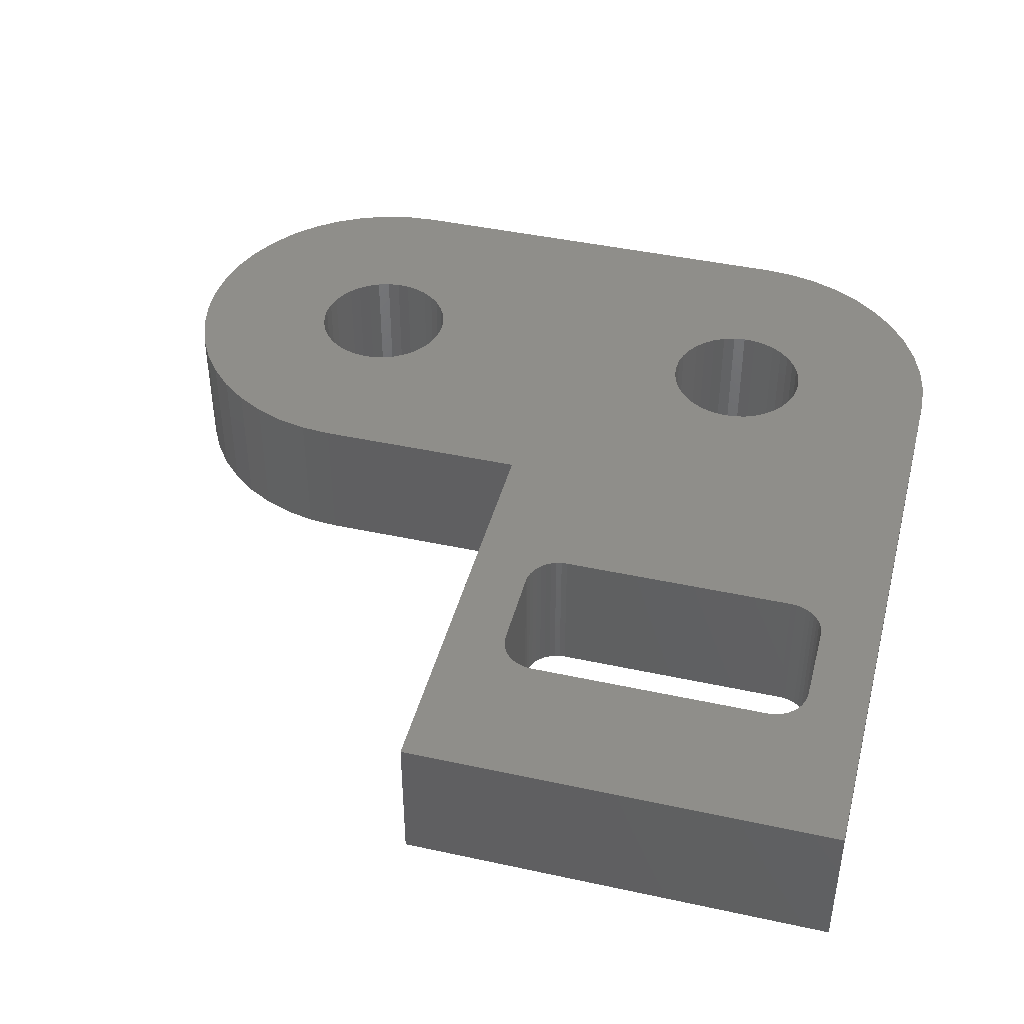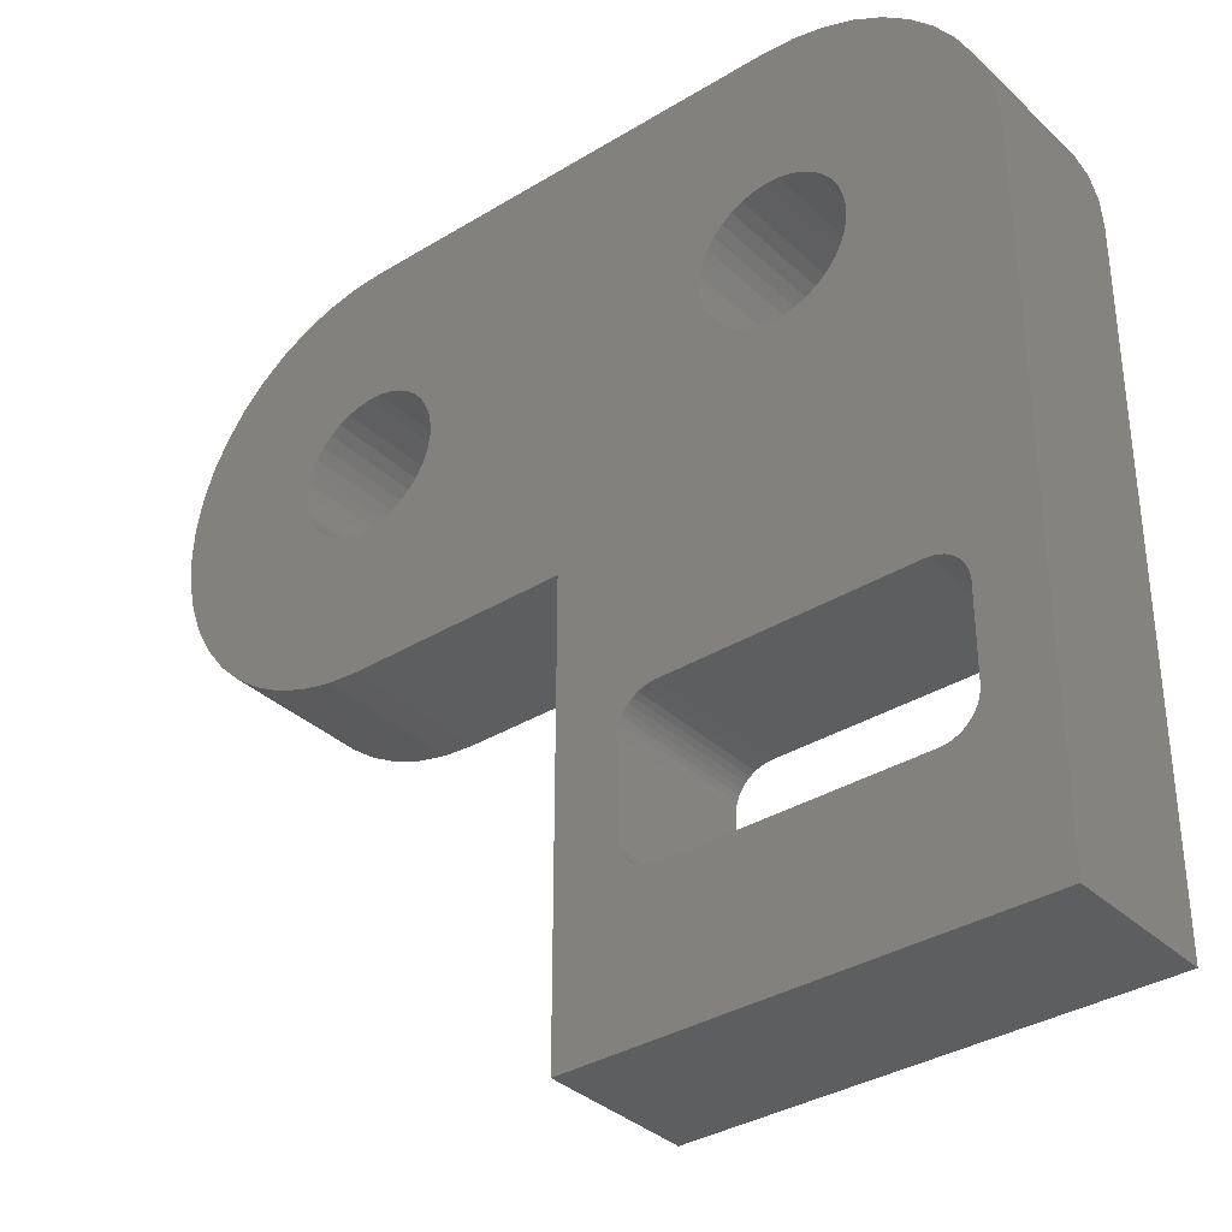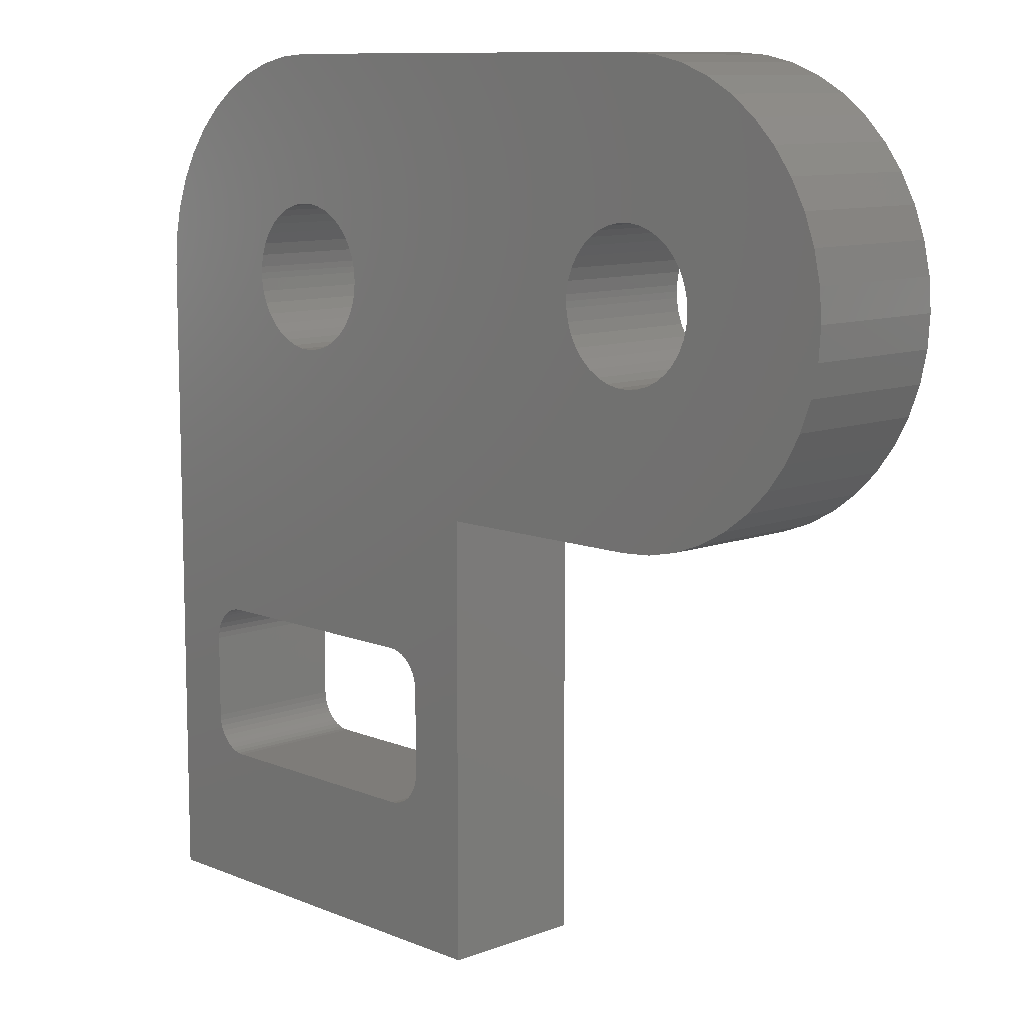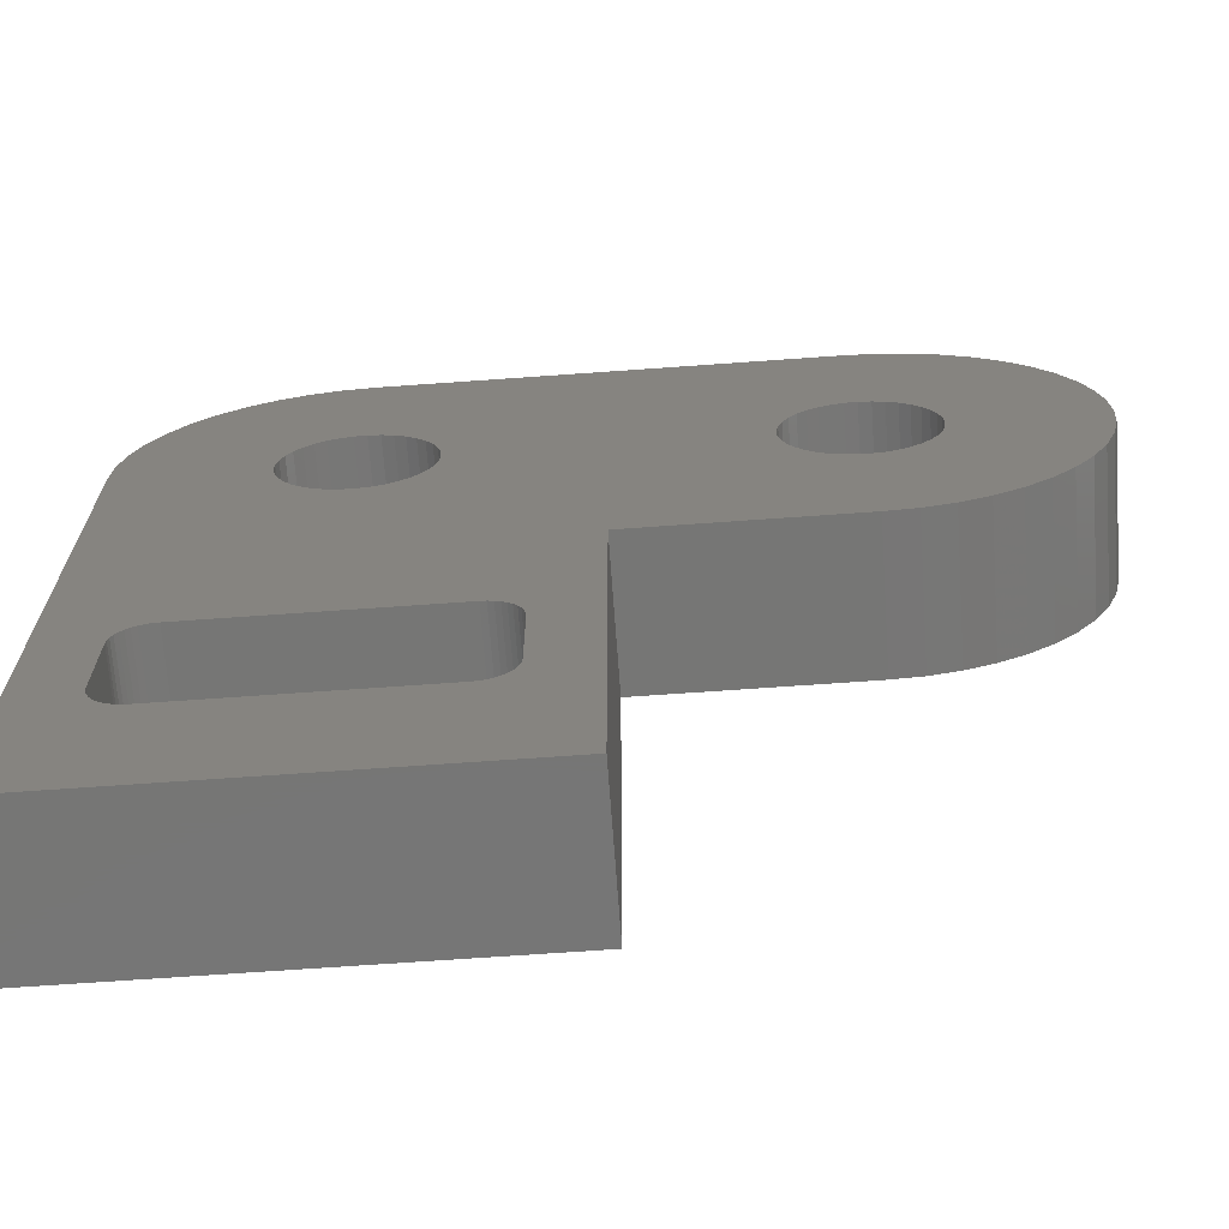
<metadata>
{"format":"stl","ext":"stl","renderer":"f3d","projection":"perspective","resolution":1024,"background":"white","views":[{"elev":43.0,"azim":14.5,"up":"+Z"},{"elev":-34.9,"azim":39.2,"up":"+Y"},{"elev":10.1,"azim":-133.8,"up":"+Y"},{"elev":-68.6,"azim":-175.9,"up":"+Y"}]}
</metadata>
<code>
# stl→obj: 316 verts, 640 faces
v 7.741 -3.508 3
v 7.75 -3.625 3
v 9 4.5 3
v -3.048 4.122 3
v 0 7.629e-06 3
v -3.005 4.373 3
v -3 4.5 3
v 9 -9 3
v 7.75 -5.375 3
v 7.741 -5.492 3
v 7.713 -5.607 3
v 5.952 4.122 3
v 5.995 4.373 3
v 6 4.5 3
v 7.668 -5.715 3
v 7.607 -5.816 3
v 7.53 -5.905 3
v 1.883 -6.116 3
v 1.768 -6.088 3
v 0 -9 3
v 1.659 -6.043 3
v 1.559 -5.982 3
v 1.47 -5.905 3
v 1.393 -5.816 3
v 1.332 -5.715 3
v 5.867 3.882 3
v 5.743 3.66 3
v 5.583 3.462 3
v 1.25 -3.625 3
v 1.259 -3.508 3
v 1.287 -3.393 3
v 1.332 -3.284 3
v 1.393 -3.184 3
v 1.47 -3.095 3
v 1.559 -3.018 3
v 1.659 -2.957 3
v 1.768 -2.912 3
v 7.117 -2.884 3
v 7.232 -2.912 3
v 7.34 -2.957 3
v 7.441 -3.018 3
v 7.53 -3.095 3
v 7.607 -3.184 3
v 7.441 -5.982 3
v 7.34 -6.043 3
v 7.232 -6.088 3
v 1.287 -5.607 3
v 1.259 -5.492 3
v 1.25 -5.375 3
v -3.133 3.882 3
v -3.257 3.66 3
v -3.417 3.462 3
v 4.436 3.001 3
v 4.184 3.034 3
v 5.995 4.627 3
v 8.954 5.14 3
v 5.952 4.878 3
v 8.818 5.768 3
v 5.867 5.118 3
v 8.593 6.369 3
v 5.743 5.34 3
v 8.286 6.933 3
v 5.583 5.538 3
v 1.883 -2.884 3
v 2 -2.875 3
v 7 -2.875 3
v 7.668 -3.284 3
v 7.713 -3.393 3
v 4.691 3.012 3
v 7.117 -6.116 3
v 7 -6.125 3
v 2 -6.125 3
v -3.608 3.294 3
v -3.825 3.161 3
v -4.5 7.629e-06 3
v -4.061 3.066 3
v -5.059 3.108 3
v -5.768 0.1823 3
v -4.816 3.034 3
v -5.14 0.0458 3
v -4.564 3.001 3
v -4.309 3.012 3
v 5.392 3.294 3
v 5.175 3.161 3
v 4.939 3.066 3
v 3.941 3.108 3
v 3.714 3.223 3
v 3.509 3.374 3
v 3.333 3.558 3
v 3.19 3.768 3
v 3.086 4 3
v -3.257 5.34 3
v -3.133 5.118 3
v 3.022 4.754 3
v -5.914 4 3
v -8.593 2.631 3
v -5.81 3.768 3
v -8.286 2.067 3
v -5.667 3.558 3
v -7.901 1.553 3
v -5.491 3.374 3
v -7.447 1.099 3
v -5.286 3.223 3
v -6.933 0.7144 3
v -6.369 0.4067 3
v -4.816 5.966 3
v -4.564 5.999 3
v -4.5 9 3
v -4.309 5.988 3
v -3.417 5.538 3
v 3.086 5 3
v 3.19 5.232 3
v 3.333 5.442 3
v -5.81 5.232 3
v -8.593 6.369 3
v -5.914 5 3
v -8.818 5.768 3
v -5.978 4.754 3
v -8.954 5.14 3
v -6 4.5 3
v -9 4.5 3
v -5.978 4.246 3
v -8.954 3.86 3
v -8.818 3.232 3
v -5.14 8.954 3
v -5.768 8.818 3
v -5.059 5.892 3
v -6.369 8.593 3
v -5.286 5.777 3
v -6.933 8.286 3
v -5.491 5.626 3
v -7.447 7.901 3
v -5.667 5.442 3
v -7.901 7.447 3
v -8.286 6.933 3
v 3.941 5.892 3
v 4.5 9 3
v 3.714 5.777 3
v 3.509 5.626 3
v 7.901 7.447 3
v 7.447 7.901 3
v 5.392 5.706 3
v 6.933 8.286 3
v 5.175 5.839 3
v 6.369 8.593 3
v 4.939 5.934 3
v 5.768 8.818 3
v 4.691 5.988 3
v 5.14 8.954 3
v 4.436 5.999 3
v 4.184 5.966 3
v -4.061 5.934 3
v -3.825 5.839 3
v -3.608 5.706 3
v 3.022 4.246 3
v 3 4.5 3
v -3.005 4.627 3
v -3.048 4.878 3
v 2 -2.875 0
v 4.184 3.034 0
v 4.436 3.001 0
v -4.816 3.034 0
v -4.564 3.001 0
v -4.5 7.629e-06 0
v -4.309 3.012 0
v 3 4.5 0
v 3.022 4.246 0
v 0 7.629e-06 0
v 3.19 3.768 0
v 3.333 3.558 0
v 3.509 3.374 0
v 3.714 3.223 0
v 3.941 3.108 0
v 7 -2.875 0
v 7.713 -3.393 0
v 5.392 3.294 0
v 5.583 3.462 0
v -5.14 0.0458 0
v -5.768 0.1823 0
v -5.059 3.108 0
v -6.369 0.4067 0
v -5.286 3.223 0
v -6.933 0.7144 0
v -5.491 3.374 0
v -7.447 1.099 0
v -5.667 3.558 0
v -7.901 1.553 0
v -5.81 3.768 0
v 3.086 4 0
v 4.691 3.012 0
v 4.939 3.066 0
v 7.117 -2.884 0
v 5.175 3.161 0
v -8.286 2.067 0
v -8.593 2.631 0
v -5.914 4 0
v -8.818 3.232 0
v -5.978 4.246 0
v -8.954 3.86 0
v -6 4.5 0
v -9 4.5 0
v -5.978 4.754 0
v -8.954 5.14 0
v -5.914 5 0
v 1.883 -2.884 0
v 1.768 -2.912 0
v 1.659 -2.957 0
v 1.559 -3.018 0
v 1.47 -3.095 0
v 1.393 -3.184 0
v 1.332 -3.284 0
v 1.287 -3.393 0
v 1.259 -3.508 0
v 7.607 -3.184 0
v 7.53 -3.095 0
v 7.441 -3.018 0
v 1.287 -5.607 0
v 1.332 -5.715 0
v 0 -9 0
v 1.559 -5.982 0
v 1.659 -6.043 0
v 1.768 -6.088 0
v -4.061 5.934 0
v -4.5 9 0
v -3.825 5.839 0
v 3.086 5 0
v 3.022 4.754 0
v 7.668 -3.284 0
v 1.25 -3.625 0
v 1.25 -5.375 0
v 1.259 -5.492 0
v 1.393 -5.816 0
v 1.47 -5.905 0
v 7.117 -6.116 0
v 7.232 -6.088 0
v 9 -9 0
v 7.34 -6.043 0
v 7.441 -5.982 0
v 7.53 -5.905 0
v 7.607 -5.816 0
v 5.952 4.122 0
v 9 4.5 0
v 5.867 3.882 0
v 5.743 3.66 0
v 3.509 5.626 0
v 3.333 5.442 0
v 3.19 5.232 0
v -4.061 3.066 0
v -3.825 3.161 0
v -3.608 3.294 0
v -3.133 3.882 0
v -3.048 4.122 0
v -3.048 4.878 0
v -3.133 5.118 0
v -3.257 5.34 0
v -5.059 5.892 0
v -5.768 8.818 0
v -4.816 5.966 0
v -5.14 8.954 0
v -4.564 5.999 0
v -4.309 5.988 0
v 7.34 -2.957 0
v 7.232 -2.912 0
v 7.668 -5.715 0
v 7.713 -5.607 0
v 7.741 -5.492 0
v 7.75 -5.375 0
v 7.75 -3.625 0
v 7.741 -3.508 0
v 5.392 5.706 0
v 7.447 7.901 0
v 5.583 5.538 0
v 7.901 7.447 0
v 5.743 5.34 0
v 8.286 6.933 0
v 5.867 5.118 0
v 8.593 6.369 0
v 5.952 4.878 0
v 8.818 5.768 0
v 5.995 4.627 0
v 8.954 5.14 0
v 6 4.5 0
v 5.995 4.373 0
v 4.436 5.999 0
v 4.5 9 0
v 4.691 5.988 0
v 5.14 8.954 0
v 4.939 5.934 0
v 5.768 8.818 0
v 5.175 5.839 0
v 6.369 8.593 0
v 6.933 8.286 0
v 4.184 5.966 0
v 3.941 5.892 0
v 3.714 5.777 0
v -3.417 3.462 0
v -3.257 3.66 0
v -8.818 5.768 0
v -8.593 6.369 0
v -5.81 5.232 0
v -8.286 6.933 0
v -5.667 5.442 0
v -7.901 7.447 0
v -5.491 5.626 0
v -7.447 7.901 0
v -5.286 5.777 0
v -6.933 8.286 0
v -6.369 8.593 0
v -3.417 5.538 0
v -3.608 5.706 0
v 1.883 -6.116 0
v 2 -6.125 0
v 7 -6.125 0
v -3.005 4.373 0
v -3 4.5 0
v -3.005 4.627 0
f 1 2 3
f 4 5 6
f 6 5 7
f 3 2 8
f 2 9 8
f 8 9 10
f 8 10 11
f 12 3 13
f 13 3 14
f 11 15 8
f 8 15 16
f 8 16 17
f 18 19 20
f 20 19 21
f 20 21 22
f 22 23 20
f 20 23 24
f 20 24 25
f 12 26 3
f 3 26 27
f 3 27 28
f 29 30 5
f 5 30 31
f 31 32 5
f 5 32 33
f 5 33 34
f 34 35 5
f 5 35 36
f 5 36 37
f 38 39 3
f 3 39 40
f 40 41 3
f 3 41 42
f 3 42 43
f 17 44 8
f 8 44 45
f 8 45 46
f 25 47 20
f 20 47 48
f 20 48 5
f 5 48 49
f 5 49 29
f 4 50 5
f 5 50 51
f 5 51 52
f 53 54 5
f 14 3 55
f 55 3 56
f 55 56 57
f 57 56 58
f 57 58 59
f 59 58 60
f 59 60 61
f 61 60 62
f 61 62 63
f 37 64 5
f 5 64 65
f 5 65 3
f 3 65 66
f 3 66 38
f 43 67 3
f 3 67 68
f 3 68 1
f 53 5 69
f 46 70 8
f 8 70 71
f 8 71 20
f 20 71 72
f 20 72 18
f 52 73 5
f 5 73 74
f 5 74 75
f 75 74 76
f 77 78 79
f 79 78 80
f 79 80 81
f 81 80 75
f 81 75 82
f 82 75 76
f 28 83 3
f 3 83 84
f 3 84 5
f 5 84 85
f 5 85 69
f 54 86 5
f 5 86 87
f 5 87 88
f 88 89 5
f 5 89 90
f 5 90 7
f 7 90 91
f 92 93 94
f 95 96 97
f 97 96 98
f 97 98 99
f 99 98 100
f 99 100 101
f 101 100 102
f 101 102 103
f 103 102 104
f 103 104 77
f 77 104 105
f 77 105 78
f 106 107 108
f 108 107 109
f 92 94 110
f 94 111 108
f 108 111 112
f 108 112 113
f 114 115 116
f 116 115 117
f 116 117 118
f 118 117 119
f 118 119 120
f 120 119 121
f 120 121 122
f 122 121 123
f 122 123 95
f 95 123 124
f 95 124 96
f 108 125 106
f 106 125 126
f 106 126 127
f 127 126 128
f 127 128 129
f 129 128 130
f 129 130 131
f 131 130 132
f 131 132 133
f 133 132 134
f 133 134 114
f 114 134 135
f 114 135 115
f 136 137 138
f 138 137 108
f 138 108 139
f 139 108 113
f 62 140 63
f 63 140 141
f 63 141 142
f 142 141 143
f 142 143 144
f 144 143 145
f 144 145 146
f 146 145 147
f 146 147 148
f 148 147 149
f 148 149 150
f 150 149 137
f 150 137 151
f 151 137 136
f 109 152 108
f 108 152 153
f 108 153 94
f 94 153 154
f 94 154 110
f 91 155 7
f 7 155 156
f 7 156 157
f 157 156 94
f 157 94 158
f 158 94 93
f 159 160 161
f 162 163 164
f 165 166 167
f 168 169 170
f 170 171 168
f 168 171 172
f 168 172 173
f 159 161 174
f 175 176 177
f 164 178 162
f 162 178 179
f 162 179 180
f 180 179 181
f 180 181 182
f 182 181 183
f 182 183 184
f 184 183 185
f 184 185 186
f 186 185 187
f 186 187 188
f 163 165 164
f 164 165 167
f 164 167 168
f 168 167 189
f 168 189 169
f 161 190 174
f 174 190 191
f 174 191 192
f 192 191 193
f 187 194 188
f 188 194 195
f 188 195 196
f 196 195 197
f 196 197 198
f 198 197 199
f 198 199 200
f 200 199 201
f 200 201 202
f 202 201 203
f 202 203 204
f 160 159 173
f 173 159 205
f 173 205 168
f 168 205 206
f 168 206 207
f 207 208 168
f 168 208 209
f 168 209 210
f 210 211 168
f 168 211 212
f 168 212 213
f 214 215 193
f 193 215 216
f 217 218 219
f 220 221 219
f 219 221 222
f 223 224 225
f 225 224 226
f 225 226 227
f 176 175 193
f 193 175 228
f 193 228 214
f 213 229 168
f 168 229 230
f 168 230 219
f 219 230 231
f 219 231 217
f 218 232 219
f 219 232 233
f 219 233 220
f 234 235 236
f 236 235 237
f 237 238 236
f 236 238 239
f 236 239 240
f 241 242 243
f 243 242 175
f 243 175 244
f 244 175 177
f 245 246 224
f 224 246 247
f 224 247 226
f 165 248 166
f 166 248 249
f 166 249 250
f 166 251 252
f 253 254 227
f 227 254 255
f 256 257 258
f 258 257 259
f 258 259 260
f 260 259 224
f 260 224 261
f 261 224 223
f 216 262 193
f 193 262 263
f 193 263 192
f 240 264 236
f 236 264 265
f 236 265 266
f 266 267 236
f 236 267 268
f 236 268 242
f 242 268 269
f 242 269 175
f 270 271 272
f 272 271 273
f 272 273 274
f 274 273 275
f 274 275 276
f 276 275 277
f 276 277 278
f 278 277 279
f 278 279 280
f 280 279 281
f 280 281 282
f 282 281 242
f 282 242 283
f 283 242 241
f 284 285 286
f 286 285 287
f 286 287 288
f 288 287 289
f 288 289 290
f 290 289 291
f 290 291 270
f 270 291 292
f 270 292 271
f 284 293 285
f 285 293 294
f 285 294 224
f 224 294 295
f 224 295 245
f 250 296 166
f 166 296 297
f 166 297 251
f 203 298 204
f 204 298 299
f 204 299 300
f 300 299 301
f 300 301 302
f 302 301 303
f 302 303 304
f 304 303 305
f 304 305 306
f 306 305 307
f 306 307 256
f 256 307 308
f 256 308 257
f 255 309 227
f 227 309 310
f 227 310 225
f 222 311 219
f 219 311 312
f 219 312 236
f 236 312 313
f 236 313 234
f 252 314 166
f 166 314 315
f 166 315 227
f 227 315 316
f 227 316 253
f 108 224 259
f 108 259 125
f 125 259 257
f 125 257 126
f 126 257 308
f 126 308 128
f 128 308 307
f 128 307 130
f 130 307 305
f 130 305 132
f 132 305 303
f 132 303 134
f 134 303 301
f 134 301 135
f 135 301 299
f 135 299 115
f 115 299 298
f 115 298 117
f 117 298 203
f 117 203 119
f 119 203 201
f 119 201 121
f 121 201 199
f 121 199 123
f 123 199 197
f 123 197 124
f 124 197 195
f 124 195 96
f 96 195 194
f 96 194 98
f 98 194 187
f 98 187 100
f 100 187 185
f 100 185 102
f 102 185 183
f 102 183 104
f 104 183 181
f 104 181 105
f 105 181 179
f 105 179 78
f 78 179 178
f 78 178 80
f 80 178 164
f 80 164 75
f 5 75 168
f 168 75 164
f 20 5 219
f 219 5 168
f 8 20 236
f 236 20 219
f 3 8 242
f 242 8 236
f 3 242 281
f 3 281 56
f 56 281 279
f 56 279 58
f 58 279 277
f 58 277 60
f 60 277 275
f 60 275 62
f 62 275 273
f 62 273 140
f 140 273 271
f 140 271 141
f 141 271 292
f 141 292 143
f 143 292 291
f 143 291 145
f 145 291 289
f 145 289 147
f 147 289 287
f 147 287 149
f 149 287 285
f 149 285 137
f 108 137 224
f 224 137 285
f 6 7 315
f 315 7 316
f 315 314 6
f 6 314 252
f 6 252 4
f 4 252 251
f 4 251 50
f 50 251 297
f 50 297 51
f 51 297 296
f 51 296 52
f 52 296 250
f 52 250 73
f 73 250 249
f 73 249 74
f 74 249 248
f 74 248 76
f 76 248 165
f 76 165 82
f 82 165 163
f 82 163 81
f 81 163 162
f 81 162 79
f 79 162 180
f 79 180 77
f 77 180 182
f 77 182 103
f 103 182 184
f 103 184 101
f 101 184 186
f 101 186 99
f 99 186 188
f 99 188 97
f 97 188 196
f 97 196 95
f 95 196 198
f 95 198 122
f 122 198 200
f 122 200 120
f 120 200 202
f 120 202 118
f 118 202 204
f 118 204 116
f 116 204 300
f 116 300 114
f 114 300 302
f 114 302 133
f 133 302 304
f 133 304 131
f 131 304 306
f 131 306 129
f 129 306 256
f 129 256 127
f 127 256 258
f 127 258 106
f 106 258 260
f 106 260 107
f 107 260 261
f 107 261 109
f 109 261 223
f 109 223 152
f 152 223 225
f 152 225 153
f 153 225 310
f 153 310 154
f 154 310 309
f 154 309 110
f 110 309 255
f 110 255 92
f 92 255 254
f 92 254 93
f 93 254 253
f 93 253 158
f 158 253 316
f 158 316 157
f 157 316 7
f 13 14 282
f 282 14 280
f 282 283 13
f 13 283 241
f 13 241 12
f 12 241 243
f 12 243 26
f 26 243 244
f 26 244 27
f 27 244 177
f 27 177 28
f 28 177 176
f 28 176 83
f 83 176 193
f 83 193 84
f 84 193 191
f 84 191 85
f 85 191 190
f 85 190 69
f 69 190 161
f 69 161 53
f 53 161 160
f 53 160 54
f 54 160 173
f 54 173 86
f 86 173 172
f 86 172 87
f 87 172 171
f 87 171 88
f 88 171 170
f 88 170 89
f 89 170 169
f 89 169 90
f 90 169 189
f 90 189 91
f 91 189 167
f 91 167 155
f 155 167 166
f 155 166 156
f 156 166 227
f 156 227 94
f 94 227 226
f 94 226 111
f 111 226 247
f 111 247 112
f 112 247 246
f 112 246 113
f 113 246 245
f 113 245 139
f 139 245 295
f 139 295 138
f 138 295 294
f 138 294 136
f 136 294 293
f 136 293 151
f 151 293 284
f 151 284 150
f 150 284 286
f 150 286 148
f 148 286 288
f 148 288 146
f 146 288 290
f 146 290 144
f 144 290 270
f 144 270 142
f 142 270 272
f 142 272 63
f 63 272 274
f 63 274 61
f 61 274 276
f 61 276 59
f 59 276 278
f 59 278 57
f 57 278 280
f 57 280 55
f 55 280 14
f 72 312 311
f 72 311 18
f 18 311 222
f 18 222 19
f 19 222 221
f 19 221 21
f 21 221 220
f 21 220 22
f 22 220 233
f 22 233 23
f 23 233 232
f 23 232 24
f 24 232 218
f 24 218 25
f 25 218 217
f 25 217 47
f 47 217 231
f 47 231 48
f 48 231 230
f 48 230 49
f 72 71 312
f 312 71 313
f 9 267 266
f 9 266 10
f 10 266 265
f 10 265 11
f 11 265 264
f 11 264 15
f 15 264 240
f 15 240 16
f 16 240 239
f 16 239 17
f 17 239 238
f 17 238 44
f 44 238 237
f 44 237 45
f 45 237 235
f 45 235 46
f 46 235 234
f 46 234 70
f 70 234 313
f 70 313 71
f 9 2 267
f 267 2 268
f 66 174 192
f 66 192 38
f 38 192 263
f 38 263 39
f 39 263 262
f 39 262 40
f 40 262 216
f 40 216 41
f 41 216 215
f 41 215 42
f 42 215 214
f 42 214 43
f 43 214 228
f 43 228 67
f 67 228 175
f 67 175 68
f 68 175 269
f 68 269 1
f 1 269 268
f 1 268 2
f 66 65 174
f 174 65 159
f 29 229 213
f 29 213 30
f 30 213 212
f 30 212 31
f 31 212 211
f 31 211 32
f 32 211 210
f 32 210 33
f 33 210 209
f 33 209 34
f 34 209 208
f 34 208 35
f 35 208 207
f 35 207 36
f 36 207 206
f 36 206 37
f 37 206 205
f 37 205 64
f 64 205 159
f 64 159 65
f 29 49 229
f 229 49 230

</code>
